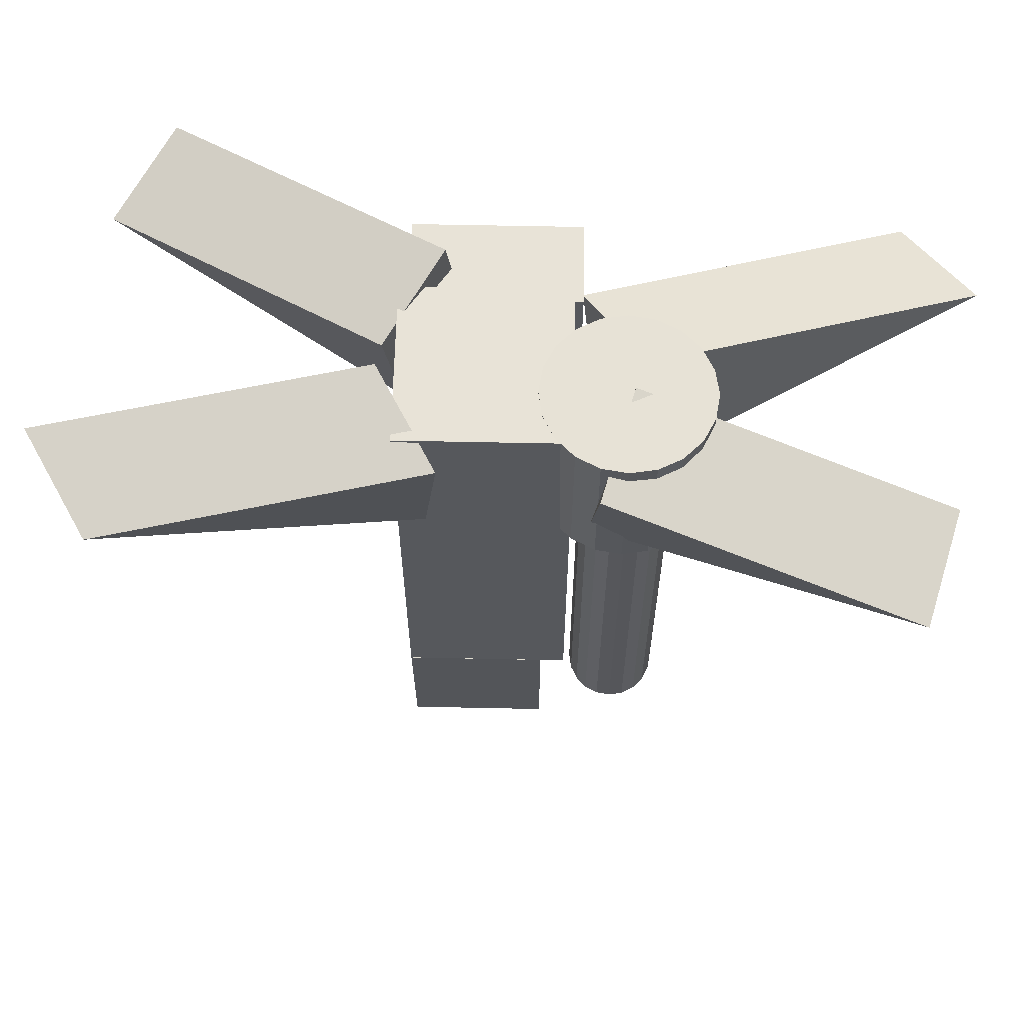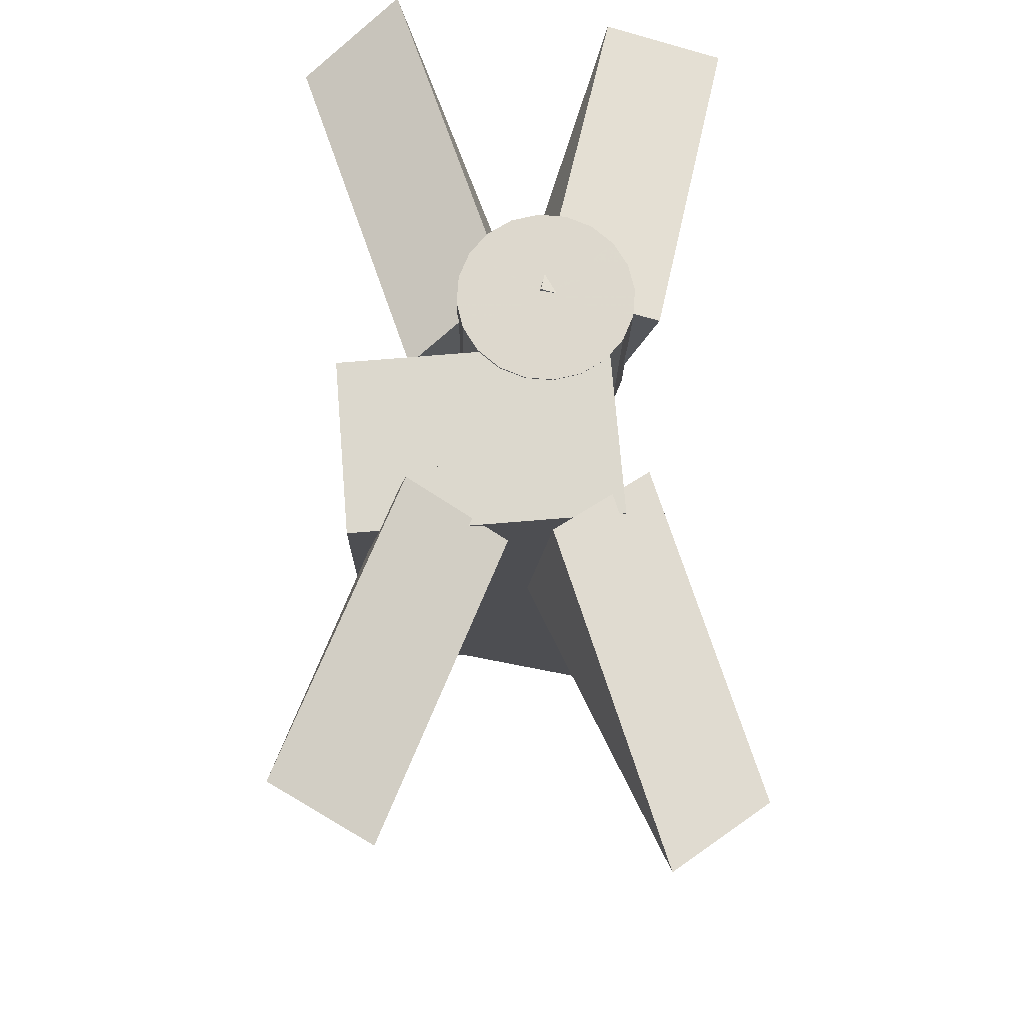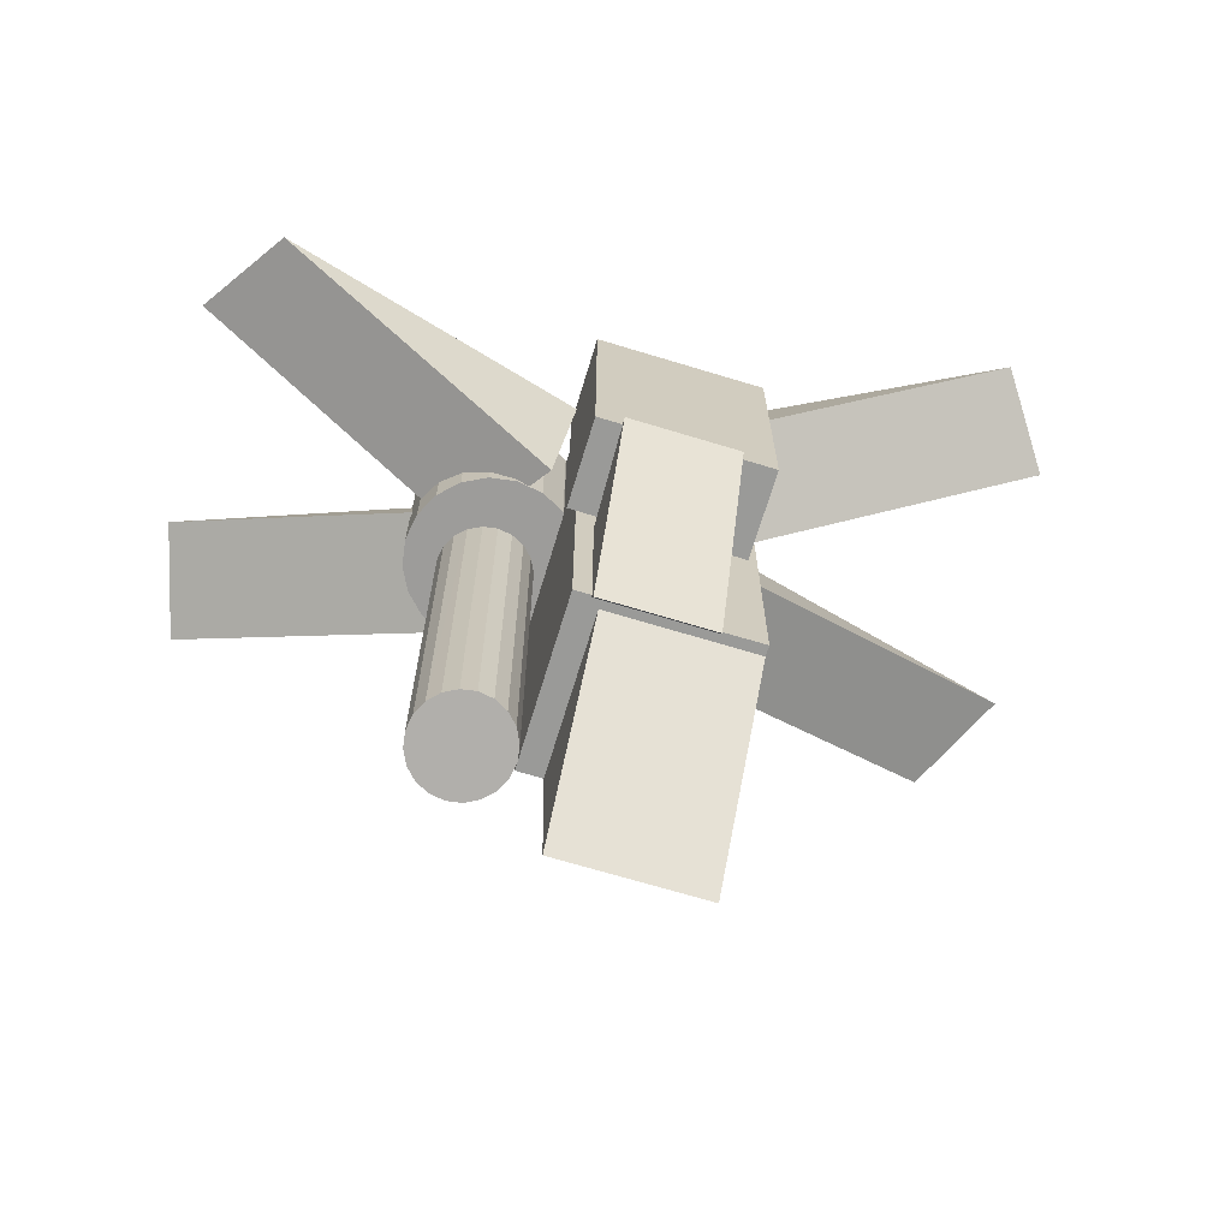
<metadata>
{"format":"obj","ext":"obj","renderer":"f3d","projection":"perspective","resolution":1024,"background":"white","views":[{"elev":62.1,"azim":-178.8,"up":"+Y"},{"elev":72.4,"azim":85.3,"up":"+Y"},{"elev":-69.2,"azim":-16.9,"up":"+Y"}]}
</metadata>
<code>
o obj_0
v 39.34 		-11.02 		37
v -19 		-9.328 		55.5
v -15.95 		-11.67 		42.89
v 8.642 		-10.79 		62
v 40.49 		-10.79 		78.54
v 7 		-25.96 		64.64
v 7 		-25.27 		64.48
v 33.58 		-7 		89
v -19.76 		-9 		55.99
v -13.12 		-29.47 		47.76
v -22.73 		-77.41 		59.3
v -23.95 		-77.61 		58.08
v -24.99 		-29.35 		54.44
v -24.91 		-29.36 		53.93
v -24.89 		-29.36 		53.81
v -19.5 		-77.25 		60.34
v -22.73 		-29.27 		58.93
v -24.78 		-29.32 		55.85
v -25 		-29.35 		54.49
v -21.2 		-77.29 		60.08
v -22.73 		-29.27 		58.93
v 7 		-9.892 		64.48
v -28.51 		-29.38 		52.76
v -22.78 		-29.27 		58.88
v 7 		-23.7 		69
v -14 		-14.02 		71.32
v 7 		-9.457 		66.09
v -22.95 		-29.28 		58.72
v 46.3 		-7 		48.27
v 10.69 		-23.11 		60
v 8.954 		-7 		57.19
v 7 		-9.457 		54.02
v 7 		-14.53 		54.02
v 7 		-25.24 		54.02
v -21.27 		-29.26 		59.67
v -21.64 		-29.26 		59.48
v -13 		-43.12 		69
v 7 		-25.56 		49
v -14 		-43.12 		69
v -21.2 		-29.26 		59.71
v -23.93 		-29.41 		51.24
v -23.93 		-29.41 		51.25
v 7 		-9.688 		49
v -14 		-12 		69
v 7 		-9.457 		49.74
v -13 		-12 		69
v -19.5 		-29.25 		59.98
v -14 		-43.12 		79.44
v -20.3 		-29.26 		59.85
v 7 		-87 		50.4
v 7 		-67.05 		49
v 7 		-67 		49.7
v -23.84 		-29.41 		51.16
v -27.09 		-29.22 		61.73
v -19 		-29.15 		65.85
v 7 		-67 		67.78
v -14 		-12 		79.44
v 7 		-67 		49
v -28.64 		-10.53 		53.22
v -24.88 		-29.18 		63.94
v -13 		-67 		49
v -13 		-67 		69
v -13 		-9.457 		69
v -16.27 		-77.41 		59.3
v -17.8 		-77.29 		60.08
v -28.51 		-10.7 		52.43
v -17.58 		-29.13 		65.62
v 7 		-67 		69
v -19 		-28.46 		65.83
v -19 		-11.88 		65.54
v -27.38 		-11.11 		50.21
v -27.09 		-11.21 		49.65
v 7 		-9.457 		49
v -13 		-9.457 		63.47
v -23.21 		-29.28 		58.45
v -13 		-29.4 		51.49
v -51.14 		-14.02 		81
v -13 		-29.44 		49.15
v -58.34 		-10 		69.54
v -13 		-29.25 		60.21
v -13 		-29.29 		57.85
v -13 		-29.32 		55.85
v -13 		-29.36 		53.9
v -15.05 		-77.61 		58.08
v -26.89 		-11.24 		49.45
v -13 		-29.19 		63.81
v -29 		-29.32 		55.85
v -13 		-29.19 		63.81
v -13 		-29.29 		57.8
v -22.09 		-9.494 		45.99
v -24.88 		-9.47 		47.41
v -13 		-29.19 		63.81
v -13 		-29.19 		63.81
v -22.09 		-29.16 		65.36
v -19 		-9.503 		45.5
v -55.59 		-15.19 		44.81
v -21.2 		-29.44 		49.27
v -29 		-19.16 		55.67
v -21.2 		-29.44 		49.27
v -51.78 		-17.86 		31.72
v -13 		-29.44 		49
v -11 		-43.12 		79.44
v -11 		-42.6 		79.44
v -21.14 		-29.44 		49.26
v -20.43 		-29.44 		49.15
v -29 		-22.1 		55.72
v -11 		-43.12 		78.21
v -22.71 		-29.43 		50.04
v -11 		-42.34 		80.04
v -15.91 		-9.162 		65.01
v -11 		-47.03 		69
v -11 		-67 		69
v -11 		-68.57 		69.44
v -22.73 		-29.43 		50.05
v 6 		-12 		75.83
v 6 		-19.49 		77.56
v -15.91 		-9.494 		45.99
v -23.98 		-29.29 		57.66
v -24.06 		-29.3 		57.49
v -24.14 		-29.3 		57.34
v 6 		-23.94 		69
v -15.8 		-30.12 		68.46
v -23.01 		-29.42 		50.33
v -23.95 		-29.29 		57.72
v 6 		-12 		79.44
v 6 		-43.12 		79.44
v 6 		-43.12 		69
v -28.51 		-29.27 		58.94
v 2 		-42.6 		79.44
v 2 		-43.12 		79.44
v 2 		-43.12 		78.21
v -16.44 		-13.88 		45.98
v 4.013 		-9.457 		69
v -16.82 		-11.06 		45.87
v 4.013 		-12 		69
v -19 		-11.36 		45.53
v 2 		-42.34 		80.04
v 2 		-68.57 		69.44
v 2 		-67 		69
v 2 		-47.03 		69
v -14.27 		-77.85 		56.56
v -22.09 		-9.162 		65.01
v -14 		-78.12 		54.86
v -19 		-9.154 		65.5
v 1.725 		-7 		72.46
v 1.158 		-12 		73.32
v -14.27 		-78.39 		53.17
v -28.51 		-9.274 		58.59
v -24.88 		-11.5 		47.45
v -24.88 		-9.187 		63.59
v -19 		-29.25 		59.9
v -24.59 		-11.51 		47.3
v -22.09 		-11.55 		46.03
v -28.86 		-22.05 		56.59
v -27.09 		-9.226 		61.38
v -14.27 		-78.39 		53.17
v -14.27 		-78.39 		53.17
v -14.27 		-78.39 		53.17
v -28.51 		-22.61 		52.64
v 3.734 		-27.12 		48.73
v 2 		-11.02 		45.92
v -16.27 		-78.83 		50.43
v 3.901 		-9.918 		49
v -27.09 		-23.36 		49.87
v 3.901 		-26.48 		49
v -17.75 		-29.26 		59.69
v -16.63 		-29.27 		59.11
v 3.901 		-27.03 		49
v -15.05 		-78.64 		51.64
v -19 		-29.44 		49.08
v -18.57 		-29.44 		49.15
v -11.53 		-9.457 		49
v -11.88 		-29.44 		49
v -11.88 		-29.44 		49
v -15.91 		-29.49 		46.34
v -17.75 		-11.92 		65.35
v -11.88 		-29.44 		49
v -11.88 		-29.44 		49
v -16.38 		-29.27 		58.99
v -11.75 		-21.86 		49
v -19 		-29.5 		45.85
v -22.09 		-26.97 		65.32
v -22.09 		-11.49 		65.05
v -9 		-9.457 		49
v -15.05 		-29.4 		51.27
v -15.05 		-29.4 		51.27
v -24.88 		-25.57 		63.87
v -15.03 		-29.4 		51.3
v -24.88 		-10.84 		63.62
v -14.41 		-29.38 		52.52
v -19.5 		-29.44 		49.01
v -16.25 		-29.43 		50.07
v -15.41 		-29.41 		50.91
v -27.09 		-10 		61.39
v -27.09 		-24.41 		61.64
v -16.27 		-29.43 		50.05
v -27.09 		-10.01 		61.39
v -22.09 		-29.49 		46.34
v -28.46 		-23.62 		58.94
v -16.38 		-29.43 		49.99
v -19.5 		-78.12 		54.86
v -27.5 		-24.17 		60.84
v -24.88 		-29.47 		47.76
v -11 		-67 		68.78
v -10 		-67.05 		49
v -10 		-87 		50.4
v -10 		-67 		67.78
v -10 		-67 		49.7
v -20.25 		-9.321 		55.9
v 2 		-67 		68.78
v -15.1 		-29.29 		57.76
v -19.64 		-9.324 		55.71
v -15.63 		-29.28 		58.3
v -17.78 		-29.44 		49.28
v -17.8 		-29.44 		49.27
v -15.05 		-29.29 		57.72
v -14.86 		-29.3 		57.34
v -17 		-29.43 		49.68
v 6.207 		-9.457 		65.68
v -14.81 		-29.3 		57.24
v 4.699 		-9.457 		50.29
v -21.67 		-9.33 		55.39
v -21.37 		-9.328 		55.5
v -14.01 		-29.35 		54.54
v -14.22 		-29.32 		55.85
v -10.91 		-9.431 		49.62
v -14 		-29.35 		54.49
v -9.489 		-9.382 		52.41
v -14 		-29.35 		54.49
v -19.58 		-9.328 		55.5
v -19.54 		-9.331 		55.32
v -19.32 		-9.345 		54.51
v -9.489 		-9.274 		58.59
v -9 		-9.328 		55.5
v -19.38 		-9.348 		54.33
v -15.91 		-22.72 		46.22
v -20.71 		-9.338 		54.94
v -20.97 		-9.336 		55.07
v -19 		-24.97 		45.77
v -14.26 		-29.38 		52.84
v -14.04 		-29.35 		54.24
v -15.91 		-17.79 		46.13
v -14.27 		-29.38 		52.8
v -19.26 		-9.35 		54.27
v -10.91 		-9.226 		61.38
v -15.26 		-23.06 		46.56
v -29 		-9.328 		55.5
v -28.51 		-9.382 		52.41
v -16.27 		-29.27 		58.93
v -16.27 		-29.27 		58.93
v -16.33 		-29.27 		58.96
v -24.88 		-24.29 		47.67
v -25.48 		-24.04 		48.26
v -10.91 		-9.457 		49.62
v -11.38 		-9.457 		49.15
v -17.8 		-78.96 		49.65
v -9.489 		-9.457 		52.41
v -15.91 		-29.16 		65.36
v -9 		-9.457 		55.5
v -19.5 		-79 		49.38
v -9.489 		-9.457 		58.59
v -10.91 		-9.457 		61.38
v -21.2 		-78.96 		49.65
v -22.09 		-25.31 		46.27
v -22.7 		-25.08 		46.57
v -24.01 		-24.61 		47.23
v -19.49 		-9.334 		55.14
v -20.13 		-9.342 		54.68
v -19.62 		-26.11 		45.89
v -27.09 		-9.431 		49.62
v -23.95 		-78.64 		51.64
v -22.73 		-78.83 		50.43
v -14.27 		-29.32 		56.19
v -14.27 		-29.32 		56.19
v -14.3 		-29.32 		56.24
v -14.79 		-29.3 		57.21
v -19.79 		-9.318 		56.07
v -19.74 		-9.318 		56.09
v -19.72 		-9.319 		56.02
v -13.12 		-9.187 		63.59
v -19.43 		-9.338 		54.91
v -19.73 		-9.346 		54.49
v -13.12 		-9.47 		47.41
v -24.58 		-29.31 		56.49
v -13.12 		-29.18 		63.94
v -24.58 		-29.38 		52.49
v -24.32 		-29.39 		51.99
v -24.71 		-29.38 		52.76
v -24.73 		-29.38 		52.8
v -24.73 		-78.39 		53.17
v -25 		-78.12 		54.86
v -24.73 		-29.32 		56.19
v -24.74 		-29.32 		56.13
v -24.73 		-77.85 		56.56
v -27.09 		-29.43 		49.97
v -17.8 		-29.26 		59.71
v -23.95 		-29.41 		51.27
g group_0_40919
f 103 102 109
f 113 109 102
f 111 112 107
f 102 107 112
f 102 112 113
f 137 138 130
f 137 130 129
f 139 130 138
f 140 131 139
f 131 130 139
f 129 103 109
f 129 109 137
f 140 111 107
f 140 107 131
f 109 113 138
f 109 138 137
f 204 138 113
f 112 204 113
f 138 210 139
f 204 210 138
g group_0_2829873
f 62 37 61
f 37 80 61
f 101 61 78
f 7 6 34
f 68 56 6
f 32 27 22
f 7 33 22
f 63 74 46
f 25 68 6
f 58 38 52
f 52 6 56
f 32 22 33
f 33 7 34
f 34 52 38
f 34 6 52
f 93 46 74
f 73 45 43
f 78 61 76
f 89 61 81
f 81 61 80
f 83 61 82
f 76 61 83
f 80 37 86
f 86 37 88
f 46 93 37
f 82 61 89
f 88 37 92
f 92 37 93
f 62 111 37
f 112 111 62
f 111 140 37
f 133 63 135
f 25 121 127
f 127 140 68
f 25 127 68
f 140 139 68
f 127 37 140
f 46 135 63
f 101 173 61
f 184 163 165
f 38 58 168
f 43 163 73
f 184 73 163
f 165 180 184
f 174 168 173
f 168 58 173
f 61 173 58
f 177 168 174
f 180 165 178
f 177 178 168
f 168 178 165
f 172 184 180
f 61 208 62
f 62 204 112
f 204 62 208
f 208 207 204
f 61 58 208
f 52 208 58
f 56 68 210
f 139 210 68
f 210 204 207
f 210 207 56
f 27 32 219
f 184 257 221
f 257 259 221
f 184 221 73
f 73 221 45
f 63 133 74
f 219 261 133
f 254 257 184
f 32 221 259
f 262 133 261
f 259 261 32
f 32 261 219
f 74 133 262
f 255 254 184
f 172 255 184
g group_0_12568524
f 289 290 15
f 296 16 65
f 104 105 263
f 211 213 64
f 156 147 157
f 147 156 143
f 147 158 157
f 156 157 158
f 186 169 193
f 158 186 185
f 188 158 185
f 147 169 158
f 243 156 190
f 188 190 158
f 260 191 170
f 186 158 169
f 201 11 12
f 16 20 201
f 201 20 11
f 251 65 250
f 201 12 294
f 201 64 65
f 201 141 84
f 84 64 201
f 196 162 200
f 16 201 65
f 201 143 141
f 201 147 143
f 97 104 263
f 201 260 256
f 201 263 260
f 290 271 201
f 216 84 217
f 201 271 272
f 201 169 147
f 250 65 249
f 167 65 179
f 162 201 256
f 213 249 64
f 124 12 75
f 275 84 273
f 214 162 215
f 220 84 276
f 41 53 272
f 84 216 64
f 224 141 227
f 169 201 162
f 229 143 241
f 273 84 274
f 292 293 294
f 293 18 291
f 225 274 141
f 272 263 201
f 192 193 169
f 260 263 105
f 40 35 20
f 162 196 169
f 192 169 196
f 191 260 105
f 16 49 20
f 214 218 162
f 200 162 218
f 215 256 171
f 229 227 141
f 256 215 162
f 263 272 108
f 240 241 143
f 291 294 293
f 99 97 263
f 291 18 19
f 297 271 287
f 287 271 286
f 296 65 166
f 12 11 24
f 15 290 14
f 201 291 290
f 75 12 28
f 294 291 201
f 292 294 284
f 120 284 294
f 118 119 294
f 17 11 36
f 170 171 260
f 260 171 256
f 291 13 290
f 296 151 16
f 47 16 151
f 64 249 65
f 167 166 65
f 251 179 65
f 297 42 271
f 288 286 271
f 289 288 290
f 291 19 13
f 40 20 49
f 42 41 271
f 272 271 41
f 21 24 11
f 114 272 123
f 53 123 272
f 24 28 12
f 47 49 16
f 120 294 119
f 217 84 220
f 294 12 118
f 224 225 141
f 211 64 216
f 141 274 84
f 275 276 84
f 124 118 12
f 17 21 11
f 35 36 11
f 20 35 11
f 143 229 141
f 156 243 143
f 240 143 243
f 158 190 156
f 263 108 99
f 114 108 272
f 271 290 288
f 13 14 290
g group_0_16089887
f 6 7 5
f 4 5 7
f 153 136 100
f 22 4 7
f 8 116 5
f 5 25 6
f 177 174 10
f 5 4 22
f 5 22 27
f 145 8 27
f 29 31 30
f 31 32 33
f 31 33 30
f 34 30 33
f 1 29 30
f 79 26 183
f 1 30 34
f 1 34 38
f 1 38 160
f 46 37 39
f 44 46 39
f 43 45 29
f 31 29 45
f 48 39 37
f 37 107 48
f 51 52 50
f 52 56 50
f 26 122 67
f 24 21 54
f 21 17 54
f 60 54 17
f 60 17 36
f 54 28 24
f 122 69 67
f 247 248 59
f 70 183 26
f 85 100 72
f 67 69 55
f 69 77 182
f 87 23 19
f 79 199 77
f 182 94 69
f 54 75 28
f 19 23 13
f 14 13 23
f 194 79 189
f 87 19 18
f 26 79 77
f 153 152 90
f 234 2 233
f 154 98 96
f 98 59 96
f 95 136 90
f 103 129 57
f 2 234 228
f 164 159 96
f 96 159 106
f 96 106 154
f 127 131 37
f 102 48 107
f 44 57 46
f 146 46 57
f 40 60 35
f 94 60 40
f 60 36 35
f 91 85 270
f 149 85 91
f 91 90 152
f 152 149 91
f 94 40 49
f 116 8 115
f 100 96 71
f 96 66 71
f 59 66 96
f 116 121 25
f 25 5 116
f 77 122 26
f 77 69 122
f 126 116 125
f 115 125 116
f 97 99 198
f 99 108 198
f 126 127 121
f 126 121 116
f 203 198 108
f 203 108 114
f 203 114 123
f 130 126 129
f 125 129 126
f 127 126 131
f 130 131 126
f 146 115 145
f 124 54 128
f 124 75 54
f 135 146 133
f 119 118 128
f 118 124 128
f 115 146 125
f 134 3 136
f 123 53 203
f 117 242 132
f 117 132 134
f 41 295 53
f 2 110 280
f 129 125 57
f 136 95 134
f 117 134 95
f 107 37 131
f 2 142 144
f 8 145 115
f 146 145 133
f 57 125 146
f 135 46 146
f 85 149 100
f 71 72 100
f 106 159 87
f 94 47 55
f 151 55 47
f 49 47 94
f 149 152 100
f 153 100 152
f 128 148 154
f 55 69 94
f 155 150 277
f 3 100 136
f 153 90 136
f 59 98 247
f 23 87 159
f 1 160 161
f 166 167 258
f 160 165 161
f 163 161 165
f 159 164 23
f 160 168 165
f 2 144 110
f 160 38 168
f 161 29 1
f 29 161 43
f 163 43 161
f 110 144 176
f 70 176 144
f 187 54 60
f 106 87 154
f 173 10 174
f 179 86 167
f 176 26 67
f 176 70 26
f 180 283 172
f 178 177 10
f 180 178 10
f 180 10 283
f 67 55 258
f 189 79 183
f 171 170 181
f 70 144 183
f 142 183 144
f 182 77 187
f 214 215 175
f 182 187 60
f 182 60 94
f 183 142 189
f 150 189 142
f 197 79 194
f 77 202 195
f 77 195 187
f 187 195 54
f 105 181 191
f 170 191 181
f 155 197 194
f 79 197 199
f 198 181 105
f 198 105 104
f 189 150 194
f 155 194 150
f 193 78 186
f 202 77 199
f 185 78 188
f 186 78 185
f 128 199 148
f 197 155 148
f 197 148 199
f 104 97 198
f 181 239 175
f 199 128 202
f 54 195 128
f 202 128 195
f 207 208 206
f 205 206 208
f 51 205 208
f 51 208 52
f 277 9 209
f 222 223 9
f 154 87 128
f 206 50 56
f 206 56 207
f 212 230 9
f 278 279 9
f 50 206 51
f 205 51 206
f 198 203 265
f 277 209 155
f 145 219 133
f 5 27 8
f 145 27 219
f 31 221 32
f 31 45 221
f 209 9 223
f 230 231 9
f 238 9 237
f 100 3 239
f 9 238 222
f 91 282 90
f 244 9 232
f 236 175 239
f 244 235 9
f 232 2 244
f 3 246 236
f 211 216 80
f 81 80 216
f 254 255 226
f 95 90 244
f 242 246 3
f 217 89 216
f 254 226 228
f 223 222 247
f 236 246 175
f 10 175 246
f 259 257 234
f 2 231 230
f 220 89 217
f 234 233 259
f 261 259 233
f 117 10 242
f 246 242 10
f 237 248 238
f 222 238 248
f 222 248 247
f 117 283 10
f 233 245 261
f 262 261 245
f 231 267 9
f 268 9 282
f 96 252 253
f 96 253 164
f 192 196 10
f 228 257 254
f 228 234 257
f 2 95 244
f 203 295 253
f 175 218 214
f 181 175 215
f 252 203 253
f 171 181 215
f 285 258 167
f 264 265 100
f 265 266 100
f 264 198 265
f 247 148 223
f 209 223 148
f 172 226 255
f 2 230 212
f 96 266 252
f 96 100 266
f 252 266 203
f 266 265 203
f 237 9 268
f 285 167 86
f 239 269 100
f 264 100 269
f 80 86 249
f 251 86 179
f 250 86 251
f 249 86 250
f 213 80 249
f 181 198 269
f 181 269 239
f 264 269 198
f 2 267 231
f 237 268 270
f 248 237 270
f 57 26 48
f 39 48 26
f 39 26 44
f 82 225 224
f 227 83 224
f 229 83 227
f 57 44 26
f 102 103 48
f 57 48 103
f 226 2 228
f 66 59 248
f 248 270 71
f 85 72 270
f 150 142 2
f 276 89 220
f 81 216 89
f 278 9 277
f 212 9 279
f 2 280 245
f 148 155 209
f 2 212 279
f 232 9 281
f 267 281 9
f 110 176 258
f 235 282 9
f 232 281 2
f 235 90 282
f 235 244 90
f 2 281 267
f 273 274 89
f 82 89 274
f 270 268 91
f 282 91 268
f 2 245 233
f 247 98 148
f 276 275 89
f 280 74 245
f 82 274 225
f 72 71 270
f 280 285 74
f 262 245 74
f 277 150 278
f 2 278 150
f 278 2 279
f 240 243 76
f 190 76 243
f 98 154 148
f 226 283 2
f 2 283 117
f 66 248 71
f 226 172 283
f 95 2 117
f 175 10 196
f 200 175 196
f 218 175 200
f 190 188 76
f 67 258 176
f 213 211 80
f 86 88 285
f 110 258 280
f 82 224 83
f 83 229 241
f 88 92 285
f 92 93 285
f 285 280 258
f 275 273 89
f 287 286 295
f 93 74 285
f 241 240 83
f 83 240 76
f 23 295 289
f 15 23 289
f 288 289 295
f 286 288 295
f 101 78 193
f 76 188 78
f 193 10 101
f 173 101 10
f 14 23 15
f 193 192 10
f 236 239 3
f 3 132 242
f 3 134 132
f 151 296 55
f 258 55 296
f 258 296 166
f 42 295 41
f 297 295 42
f 287 295 297
f 203 53 295
f 23 164 295
f 164 253 295
f 293 292 87
f 119 128 120
f 128 87 292
f 292 284 128
f 120 128 284
f 87 18 293

</code>
